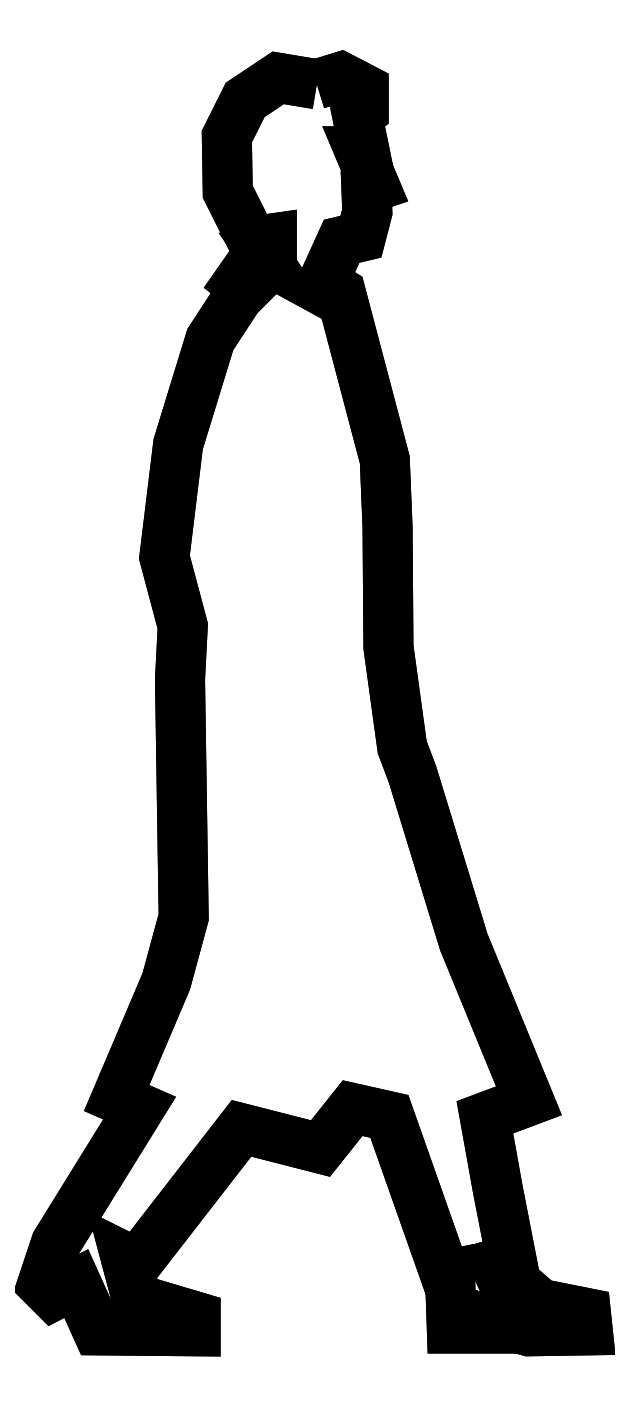
<metadata>
{"format":"dxf","ext":"dxf","renderer":"ezdxf+matplotlib","layout":"modelspace","background":"white","min_lineweight":24,"dpi":150}
</metadata>
<code>
0
SECTION
2
ENTITIES
0
POLYLINE
8
0
66
     1
10
0
20
0
30
0
0
VERTEX
8
0
10
-1.034e+04
20
-4930
30
0
0
VERTEX
8
0
10
-1.039e+04
20
-4922
30
0
0
VERTEX
8
0
10
-1.043e+04
20
-4950
30
0
0
VERTEX
8
0
10
-1.045e+04
20
-4998
30
0
0
VERTEX
8
0
10
-1.045e+04
20
-5070
30
0
0
VERTEX
8
0
10
-1.042e+04
20
-5135
30
0
0
VERTEX
8
0
10
-1.039e+04
20
-5131
30
0
0
VERTEX
8
0
10
-1.039e+04
20
-5156
30
0
0
VERTEX
8
0
10
-1.04e+04
20
-5156
30
0
0
VERTEX
8
0
10
-1.04e+04
20
-5160
30
0
0
VERTEX
8
0
10
-1.041e+04
20
-5153
30
0
0
VERTEX
8
0
10
-1.044e+04
20
-5189
30
0
0
VERTEX
8
0
10
-1.043e+04
20
-5197
30
0
0
VERTEX
8
0
10
-1.044e+04
20
-5208
30
0
0
VERTEX
8
0
10
-1.047e+04
20
-5263
30
0
0
VERTEX
8
0
10
-1.052e+04
20
-5399
30
0
0
VERTEX
8
0
10
-1.053e+04
20
-5547
30
0
0
VERTEX
8
0
10
-1.051e+04
20
-5637
30
0
0
VERTEX
8
0
10
-1.051e+04
20
-5706
30
0
0
VERTEX
8
0
10
-1.051e+04
20
-6016
30
0
0
VERTEX
8
0
10
-1.053e+04
20
-6100
30
0
0
VERTEX
8
0
10
-1.06e+04
20
-6252
30
0
0
VERTEX
8
0
10
-1.057e+04
20
-6265
30
0
0
VERTEX
8
0
10
-1.068e+04
20
-6441
30
0
0
VERTEX
8
0
10
-1.069e+04
20
-6495
30
0
0
VERTEX
8
0
10
-1.068e+04
20
-6510
30
0
0
VERTEX
8
0
10
-1.065e+04
20
-6494
30
0
0
VERTEX
8
0
10
-1.062e+04
20
-6555
30
0
0
VERTEX
8
0
10
-1.049e+04
20
-6556
30
0
0
VERTEX
8
0
10
-1.049e+04
20
-6537
30
0
0
VERTEX
8
0
10
-1.057e+04
20
-6514
30
0
0
VERTEX
8
0
10
-1.058e+04
20
-6460
30
0
0
VERTEX
8
0
10
-1.057e+04
20
-6468
30
0
0
VERTEX
8
0
10
-1.043e+04
20
-6292
30
0
0
VERTEX
8
0
10
-1.033e+04
20
-6318
30
0
0
VERTEX
8
0
10
-1.029e+04
20
-6265
30
0
0
VERTEX
8
0
10
-1.024e+04
20
-6276
30
0
0
VERTEX
8
0
10
-1.023e+04
20
-6317
30
0
0
VERTEX
8
0
10
-1.017e+04
20
-6483
30
0
0
VERTEX
8
0
10
-1.016e+04
20
-6482
30
0
0
VERTEX
8
0
10
-1.016e+04
20
-6553
30
0
0
VERTEX
8
0
10
-1.01e+04
20
-6553
30
0
0
VERTEX
8
0
10
-1.01e+04
20
-6544
30
0
0
VERTEX
8
0
10
-1.006e+04
20
-6556
30
0
0
VERTEX
8
0
10
-9982
20
-6555
30
0
0
VERTEX
8
0
10
-9985
20
-6532
30
0
0
VERTEX
8
0
10
-1.004e+04
20
-6520
30
0
0
VERTEX
8
0
10
-1.008e+04
20
-6486
30
0
0
VERTEX
8
0
10
-1.009e+04
20
-6487
30
0
0
VERTEX
8
0
10
-1.01e+04
20
-6469
30
0
0
VERTEX
8
0
10
-1.008e+04
20
-6463
30
0
0
VERTEX
8
0
10
-1.01e+04
20
-6371
30
0
0
VERTEX
8
0
10
-1.012e+04
20
-6277
30
0
0
VERTEX
8
0
10
-1.006e+04
20
-6256
30
0
0
VERTEX
8
0
10
-1.014e+04
20
-6048
30
0
0
VERTEX
8
0
10
-1.021e+04
20
-5829
30
0
0
VERTEX
8
0
10
-1.022e+04
20
-5795
30
0
0
VERTEX
8
0
10
-1.024e+04
20
-5664
30
0
0
VERTEX
8
0
10
-1.024e+04
20
-5507
30
0
0
VERTEX
8
0
10
-1.025e+04
20
-5420
30
0
0
VERTEX
8
0
10
-1.03e+04
20
-5202
30
0
0
VERTEX
8
0
10
-1.033e+04
20
-5187
30
0
0
VERTEX
8
0
10
-1.03e+04
20
-5135
30
0
0
VERTEX
8
0
10
-1.028e+04
20
-5129
30
0
0
VERTEX
8
0
10
-1.027e+04
20
-5096
30
0
0
VERTEX
8
0
10
-1.027e+04
20
-5066
30
0
0
VERTEX
8
0
10
-1.026e+04
20
-5063
30
0
0
VERTEX
8
0
10
-1.028e+04
20
-5017
30
0
0
VERTEX
8
0
10
-1.027e+04
20
-5017
30
0
0
VERTEX
8
0
10
-1.028e+04
20
-4971
30
0
0
VERTEX
8
0
10
-1.027e+04
20
-4965
30
0
0
VERTEX
8
0
10
-1.027e+04
20
-4936
30
0
0
VERTEX
8
0
10
-1.03e+04
20
-4920
30
0
0
VERTEX
8
0
10
-1.034e+04
20
-4930
30
0
0
SEQEND
8
0
0
POLYLINE
8
0
66
     1
10
0
20
0
30
0
0
VERTEX
8
0
10
-1.034e+04
20
-4930
30
0
0
VERTEX
8
0
10
-1.039e+04
20
-4922
30
0
0
VERTEX
8
0
10
-1.043e+04
20
-4950
30
0
0
VERTEX
8
0
10
-1.045e+04
20
-4998
30
0
0
VERTEX
8
0
10
-1.045e+04
20
-5070
30
0
0
VERTEX
8
0
10
-1.042e+04
20
-5135
30
0
0
VERTEX
8
0
10
-1.039e+04
20
-5131
30
0
0
VERTEX
8
0
10
-1.039e+04
20
-5156
30
0
0
VERTEX
8
0
10
-1.04e+04
20
-5156
30
0
0
VERTEX
8
0
10
-1.04e+04
20
-5160
30
0
0
VERTEX
8
0
10
-1.041e+04
20
-5153
30
0
0
VERTEX
8
0
10
-1.044e+04
20
-5189
30
0
0
VERTEX
8
0
10
-1.043e+04
20
-5197
30
0
0
VERTEX
8
0
10
-1.044e+04
20
-5208
30
0
0
VERTEX
8
0
10
-1.047e+04
20
-5263
30
0
0
VERTEX
8
0
10
-1.052e+04
20
-5399
30
0
0
VERTEX
8
0
10
-1.053e+04
20
-5547
30
0
0
VERTEX
8
0
10
-1.051e+04
20
-5637
30
0
0
VERTEX
8
0
10
-1.051e+04
20
-5706
30
0
0
VERTEX
8
0
10
-1.051e+04
20
-6016
30
0
0
VERTEX
8
0
10
-1.053e+04
20
-6100
30
0
0
VERTEX
8
0
10
-1.06e+04
20
-6252
30
0
0
VERTEX
8
0
10
-1.057e+04
20
-6265
30
0
0
VERTEX
8
0
10
-1.068e+04
20
-6441
30
0
0
VERTEX
8
0
10
-1.069e+04
20
-6495
30
0
0
VERTEX
8
0
10
-1.068e+04
20
-6510
30
0
0
VERTEX
8
0
10
-1.065e+04
20
-6494
30
0
0
VERTEX
8
0
10
-1.062e+04
20
-6555
30
0
0
VERTEX
8
0
10
-1.049e+04
20
-6556
30
0
0
VERTEX
8
0
10
-1.049e+04
20
-6537
30
0
0
VERTEX
8
0
10
-1.057e+04
20
-6514
30
0
0
VERTEX
8
0
10
-1.058e+04
20
-6460
30
0
0
VERTEX
8
0
10
-1.057e+04
20
-6468
30
0
0
VERTEX
8
0
10
-1.043e+04
20
-6292
30
0
0
VERTEX
8
0
10
-1.033e+04
20
-6318
30
0
0
VERTEX
8
0
10
-1.029e+04
20
-6265
30
0
0
VERTEX
8
0
10
-1.024e+04
20
-6276
30
0
0
VERTEX
8
0
10
-1.023e+04
20
-6317
30
0
0
VERTEX
8
0
10
-1.017e+04
20
-6483
30
0
0
VERTEX
8
0
10
-1.016e+04
20
-6482
30
0
0
VERTEX
8
0
10
-1.016e+04
20
-6553
30
0
0
VERTEX
8
0
10
-1.01e+04
20
-6553
30
0
0
VERTEX
8
0
10
-1.01e+04
20
-6544
30
0
0
VERTEX
8
0
10
-1.006e+04
20
-6556
30
0
0
VERTEX
8
0
10
-9982
20
-6555
30
0
0
VERTEX
8
0
10
-9985
20
-6532
30
0
0
VERTEX
8
0
10
-1.004e+04
20
-6520
30
0
0
VERTEX
8
0
10
-1.008e+04
20
-6486
30
0
0
VERTEX
8
0
10
-1.009e+04
20
-6487
30
0
0
VERTEX
8
0
10
-1.01e+04
20
-6469
30
0
0
VERTEX
8
0
10
-1.008e+04
20
-6463
30
0
0
VERTEX
8
0
10
-1.01e+04
20
-6371
30
0
0
VERTEX
8
0
10
-1.012e+04
20
-6277
30
0
0
VERTEX
8
0
10
-1.006e+04
20
-6256
30
0
0
VERTEX
8
0
10
-1.014e+04
20
-6048
30
0
0
VERTEX
8
0
10
-1.021e+04
20
-5829
30
0
0
VERTEX
8
0
10
-1.022e+04
20
-5795
30
0
0
VERTEX
8
0
10
-1.024e+04
20
-5664
30
0
0
VERTEX
8
0
10
-1.024e+04
20
-5507
30
0
0
VERTEX
8
0
10
-1.025e+04
20
-5420
30
0
0
VERTEX
8
0
10
-1.03e+04
20
-5202
30
0
0
VERTEX
8
0
10
-1.033e+04
20
-5187
30
0
0
VERTEX
8
0
10
-1.03e+04
20
-5135
30
0
0
VERTEX
8
0
10
-1.028e+04
20
-5129
30
0
0
VERTEX
8
0
10
-1.027e+04
20
-5096
30
0
0
VERTEX
8
0
10
-1.027e+04
20
-5066
30
0
0
VERTEX
8
0
10
-1.026e+04
20
-5063
30
0
0
VERTEX
8
0
10
-1.028e+04
20
-5017
30
0
0
VERTEX
8
0
10
-1.027e+04
20
-5017
30
0
0
VERTEX
8
0
10
-1.028e+04
20
-4971
30
0
0
VERTEX
8
0
10
-1.027e+04
20
-4965
30
0
0
VERTEX
8
0
10
-1.027e+04
20
-4936
30
0
0
VERTEX
8
0
10
-1.03e+04
20
-4920
30
0
0
VERTEX
8
0
10
-1.034e+04
20
-4930
30
0
0
VERTEX
8
0
10
-1.034e+04
20
-4930
30
0
0
SEQEND
8
0
0
ENDSEC
0
EOF

</code>
